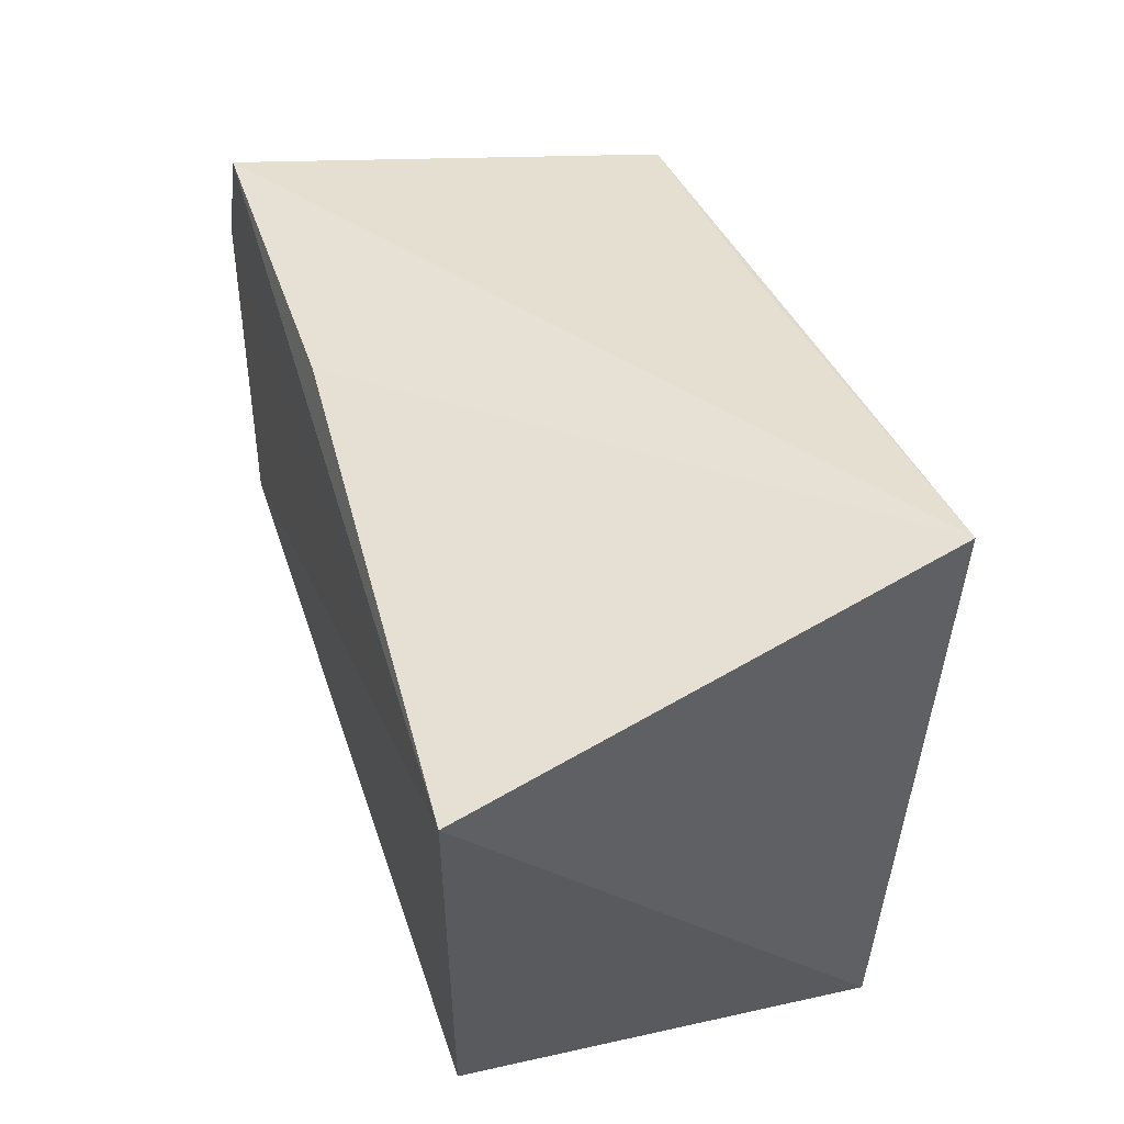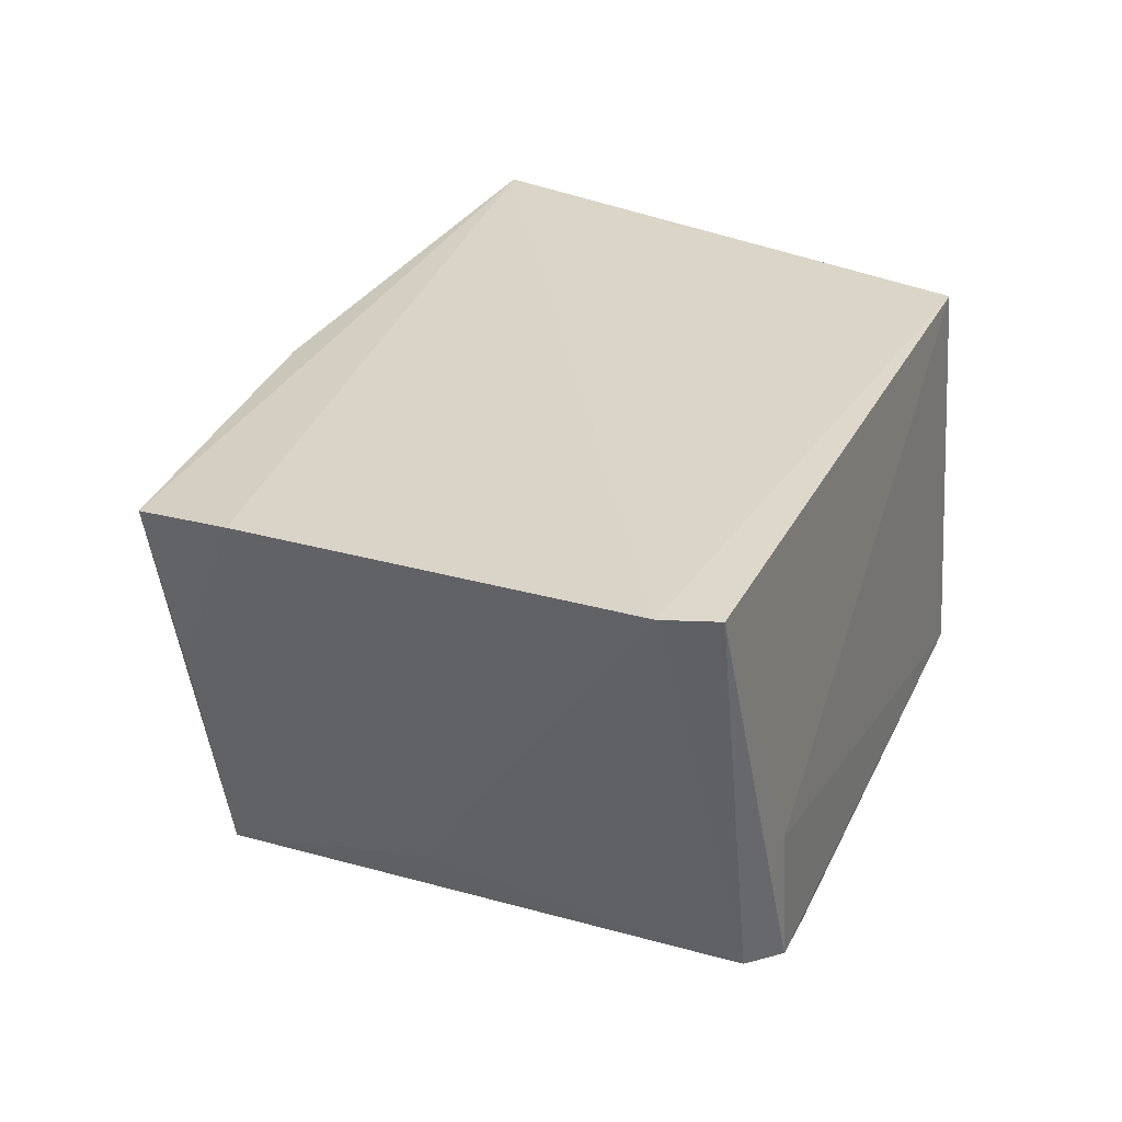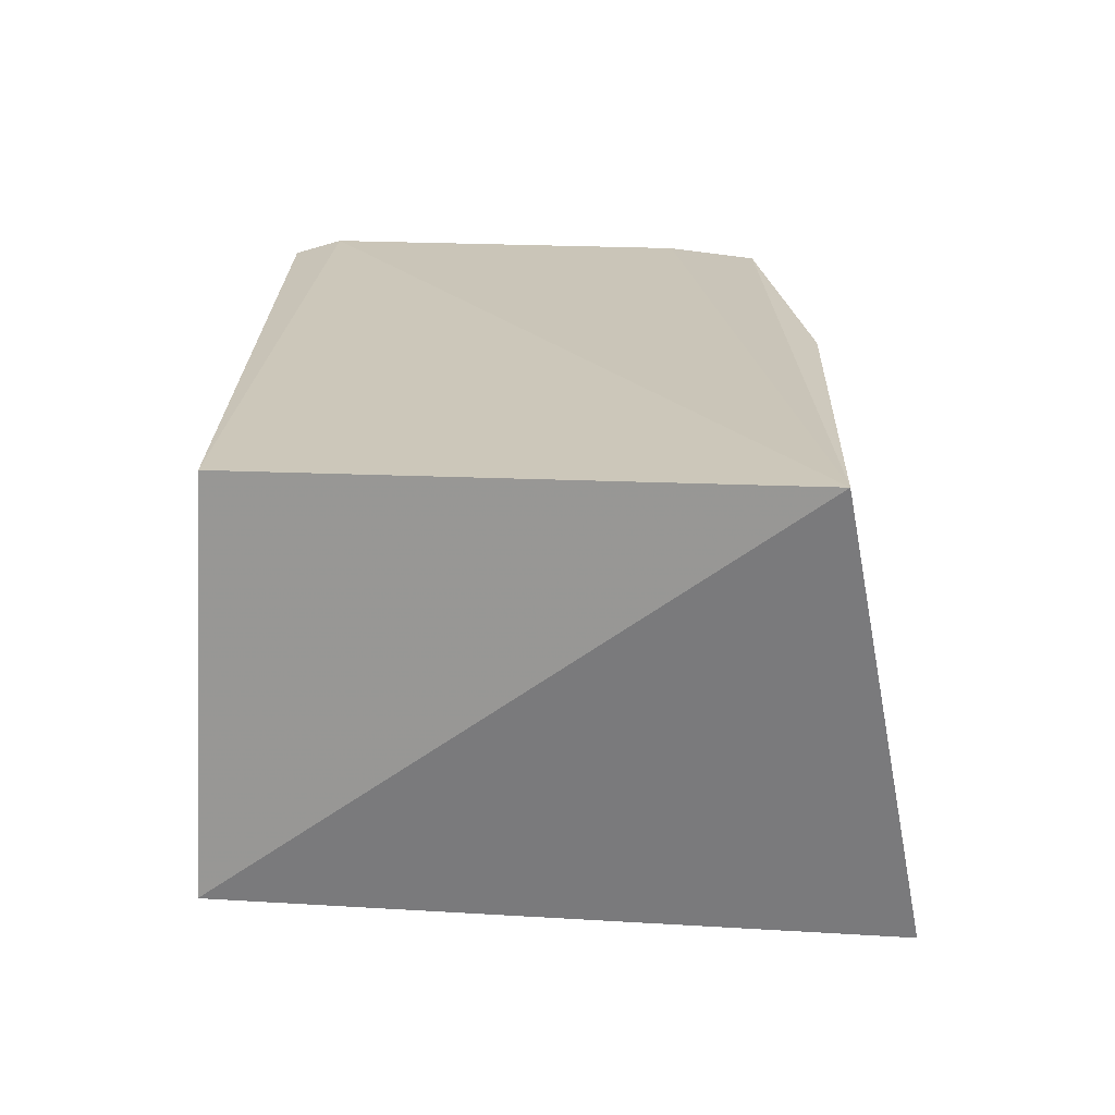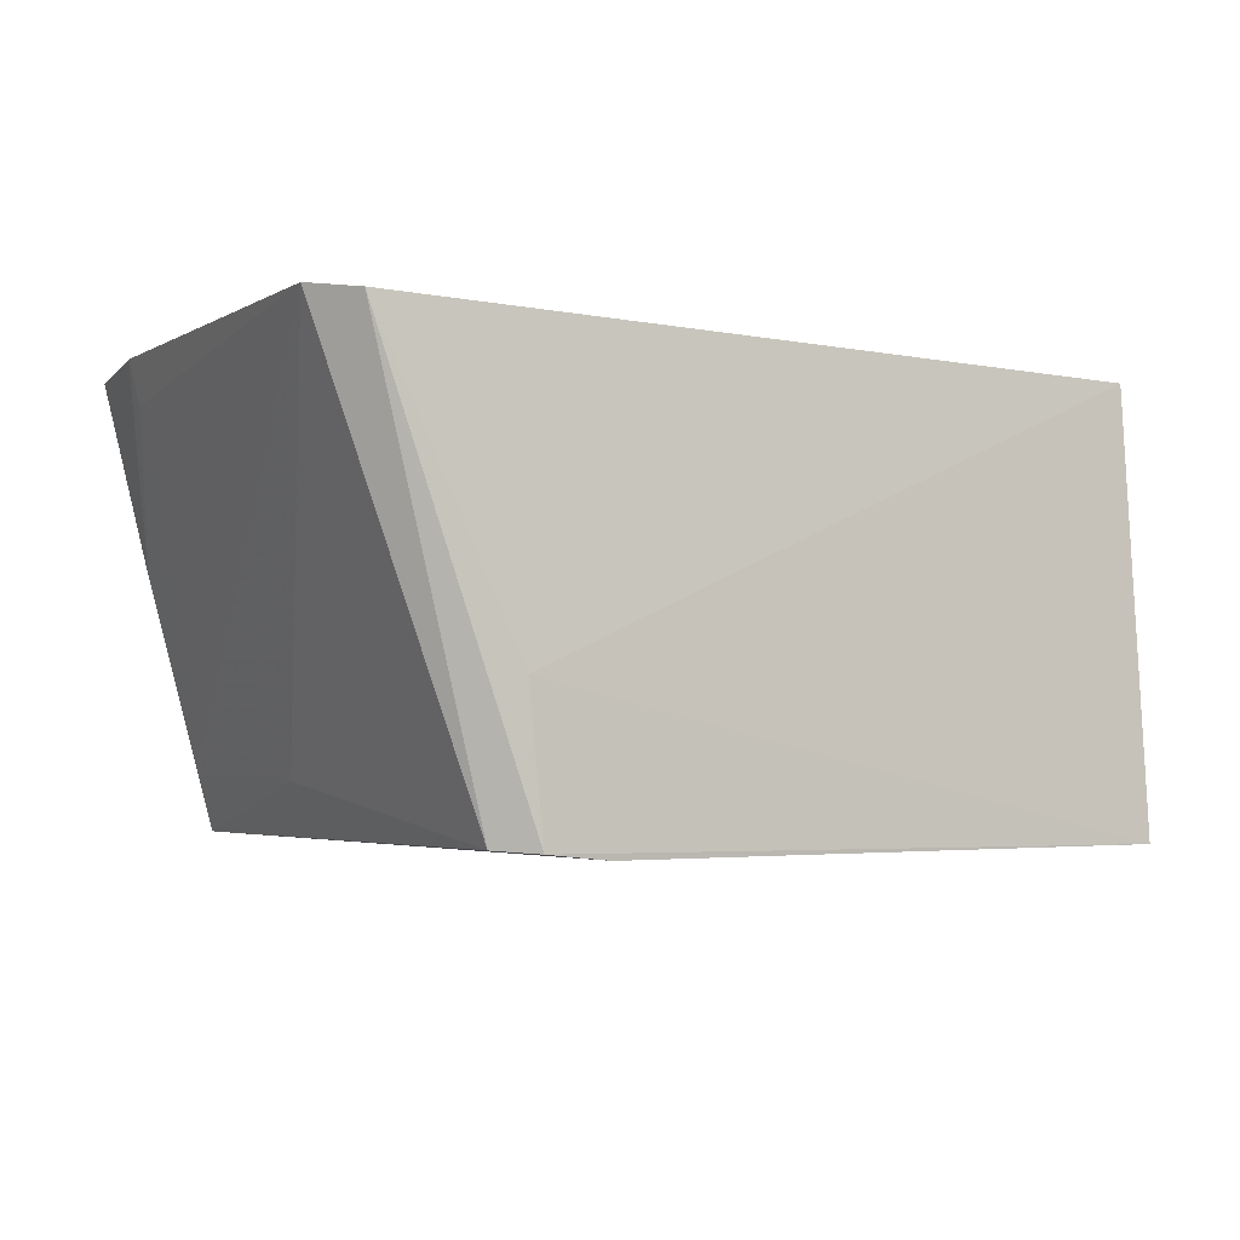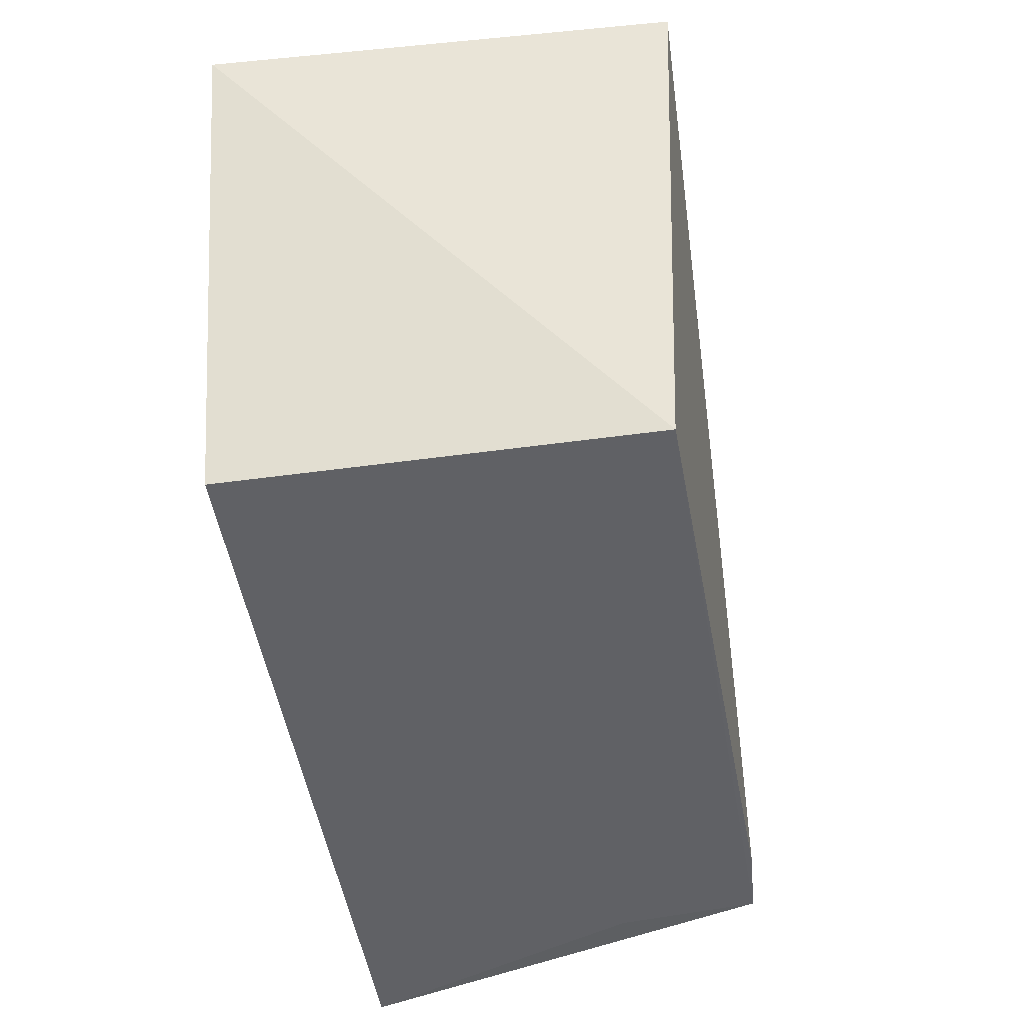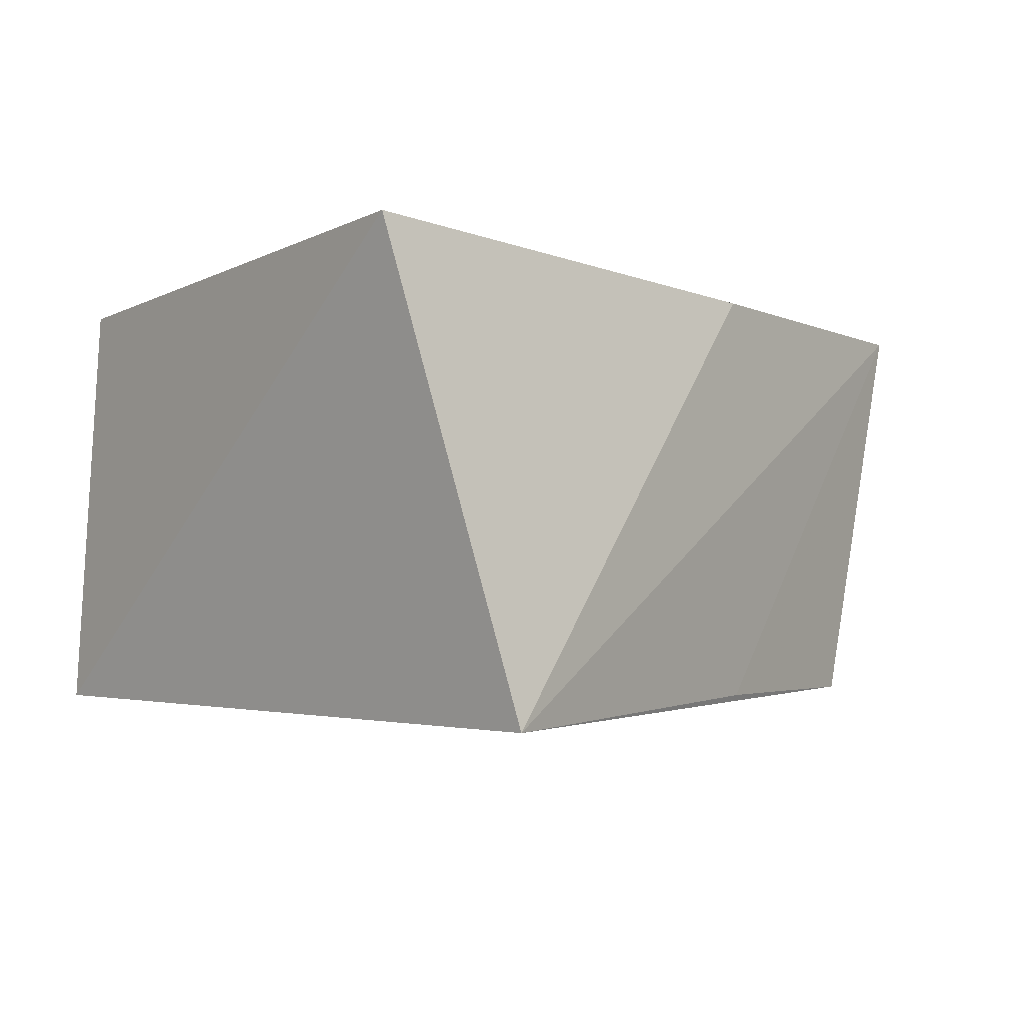
<metadata>
{"format":"obj","ext":"obj","renderer":"f3d","projection":"perspective","resolution":1024,"background":"white","views":[{"elev":48.5,"azim":-106.9,"up":"+Z"},{"elev":28.6,"azim":113.1,"up":"+Y"},{"elev":20.9,"azim":-88.4,"up":"+Y"},{"elev":-3.2,"azim":148.7,"up":"+Y"},{"elev":-47.8,"azim":-79.7,"up":"+Z"},{"elev":-4.4,"azim":-47.5,"up":"+Y"}]}
</metadata>
<code>
v 0.03713 -0.0285 0.05501
v 0.03317 -0.04526 0.05434
v 0.03625 -0.028 0.004296
v -0.03617 -0.02904 0.005931
v -0.0455 -0.02681 0.05823
v 0.01697 -0.06873 0.002288
v 0.03919 -0.02726 0.008747
v -0.03731 -0.07119 0.06682
v 0.02406 -0.05521 0.002345
v 0.03827 -0.02766 0.04601
v 0.02603 -0.06788 0.004771
v 0.02679 -0.06766 0.0548
v 0.002762 -0.02869 0.05954
v -0.03695 -0.06846 0.003785
v 0.03724 -0.03157 0.04596
v 0.02287 -0.06815 0.002068
v 0.002762 -0.06839 0.05954
v 0.02849 -0.06308 0.03397
v 0.02832 -0.0625 0.05447
f 7 3 4
f 7 4 5
f 9 4 3
f 10 1 2
f 10 7 5
f 10 5 1
f 11 3 7
f 12 2 1
f 12 8 6
f 12 6 11
f 13 8 1
f 13 1 5
f 13 5 8
f 14 8 5
f 14 5 4
f 14 6 8
f 14 4 9
f 15 10 2
f 15 7 10
f 16 11 6
f 16 9 3
f 16 3 11
f 16 14 9
f 16 6 14
f 17 12 1
f 17 1 8
f 17 8 12
f 18 12 11
f 18 11 7
f 19 7 15
f 19 18 7
f 19 12 18
f 19 15 2
f 19 2 12

</code>
